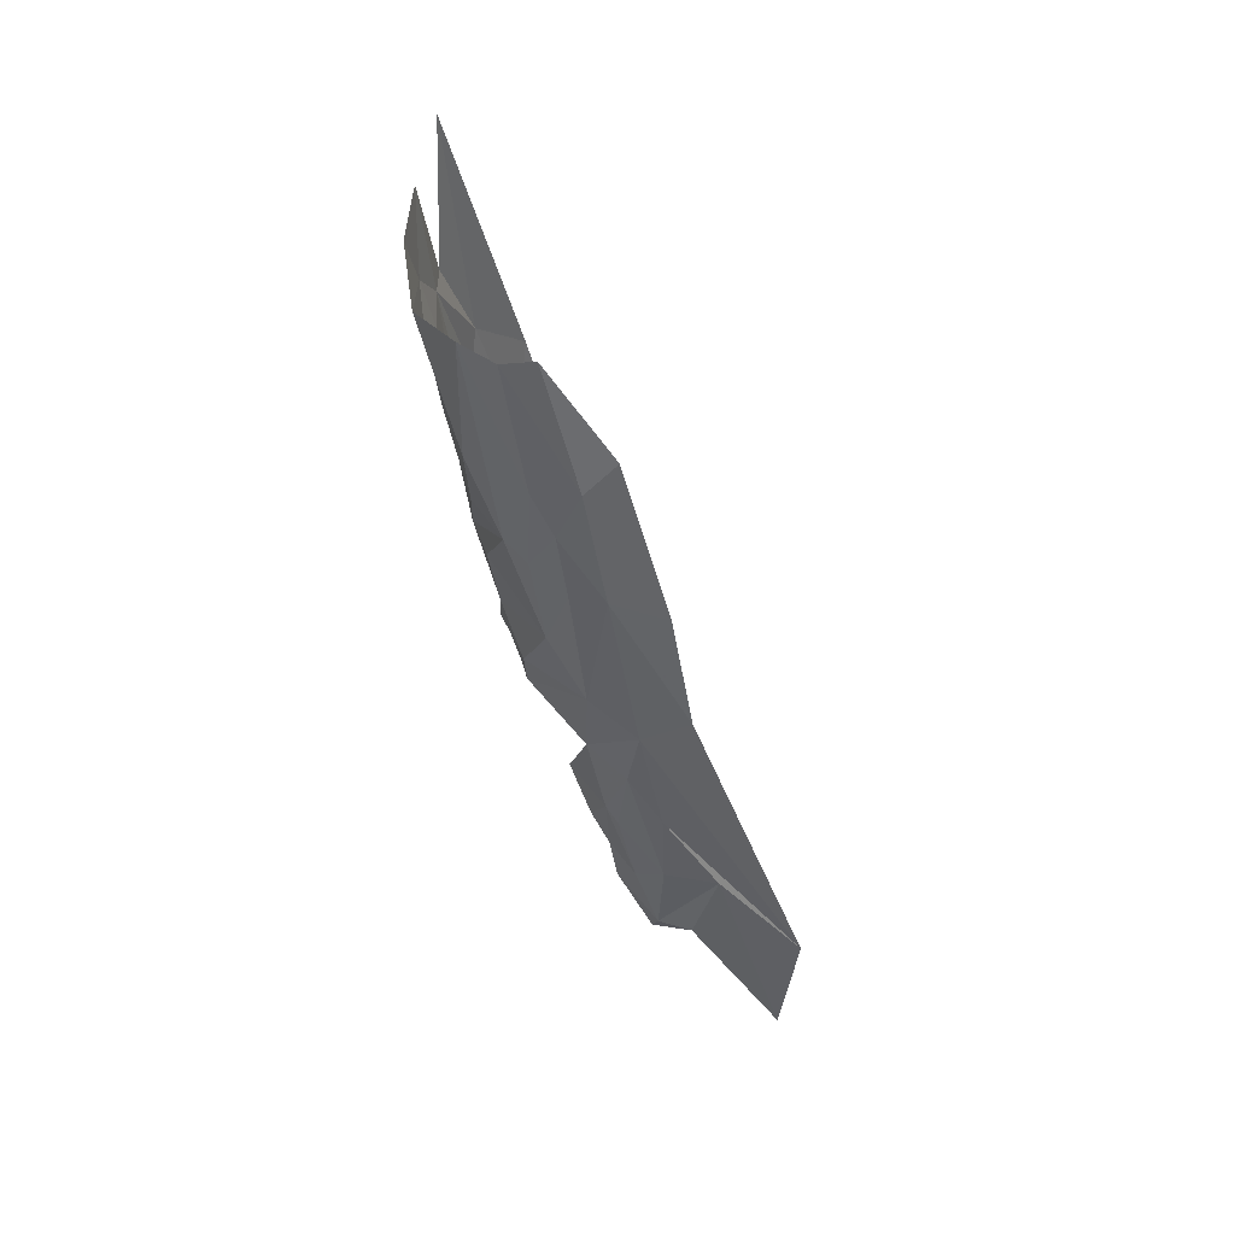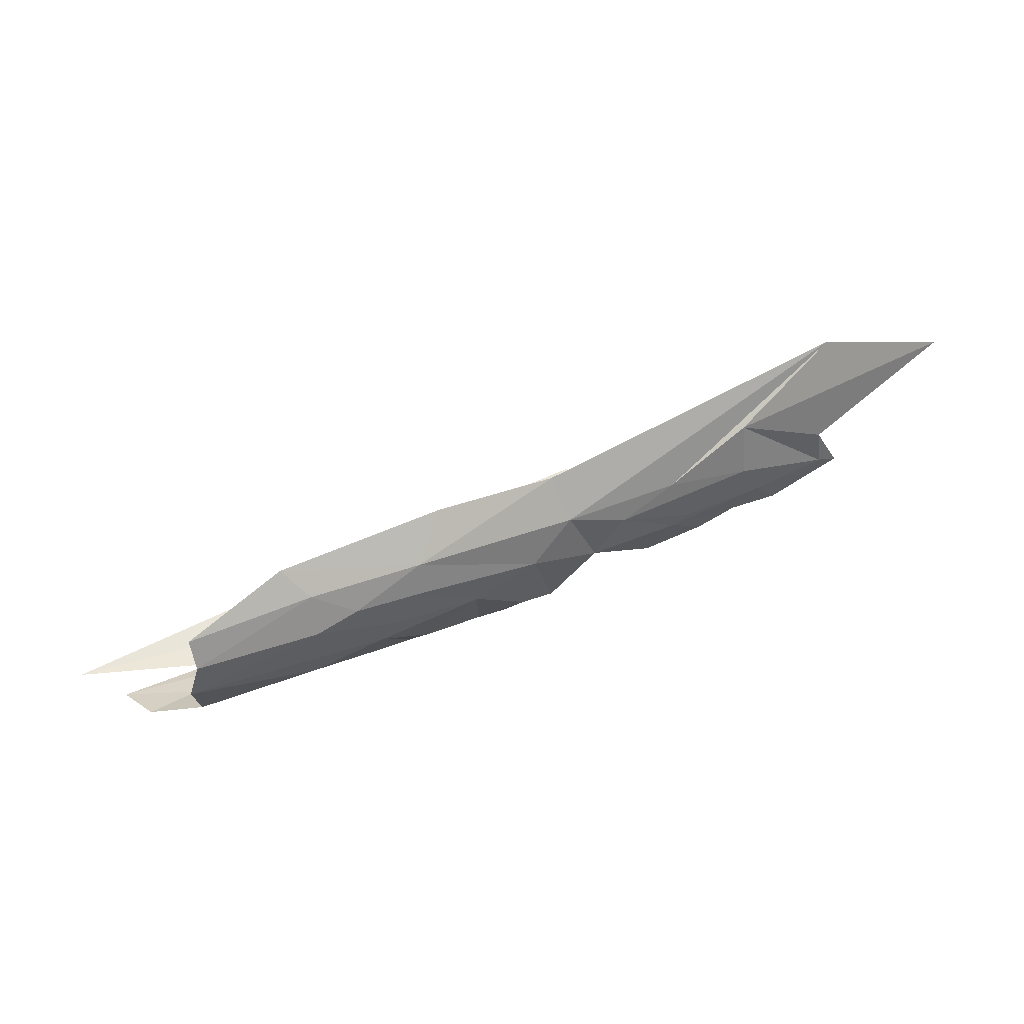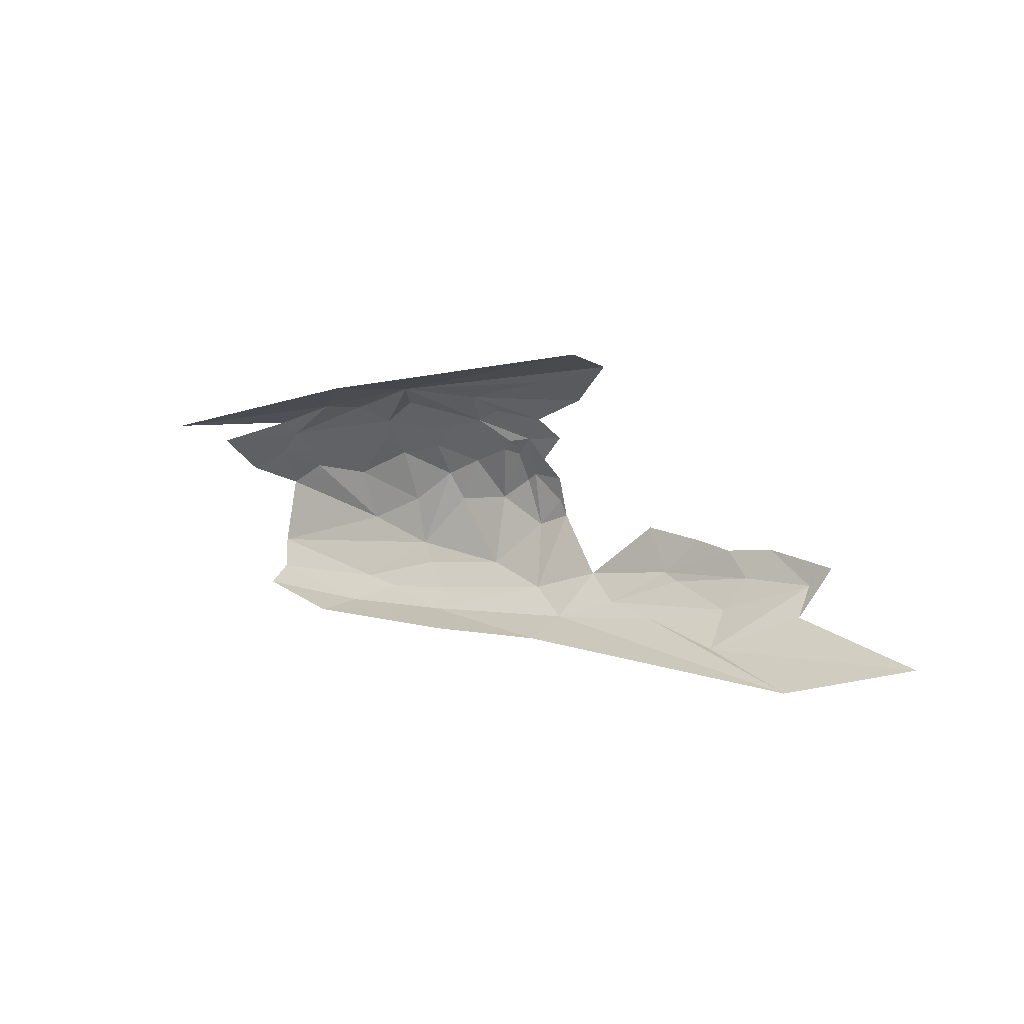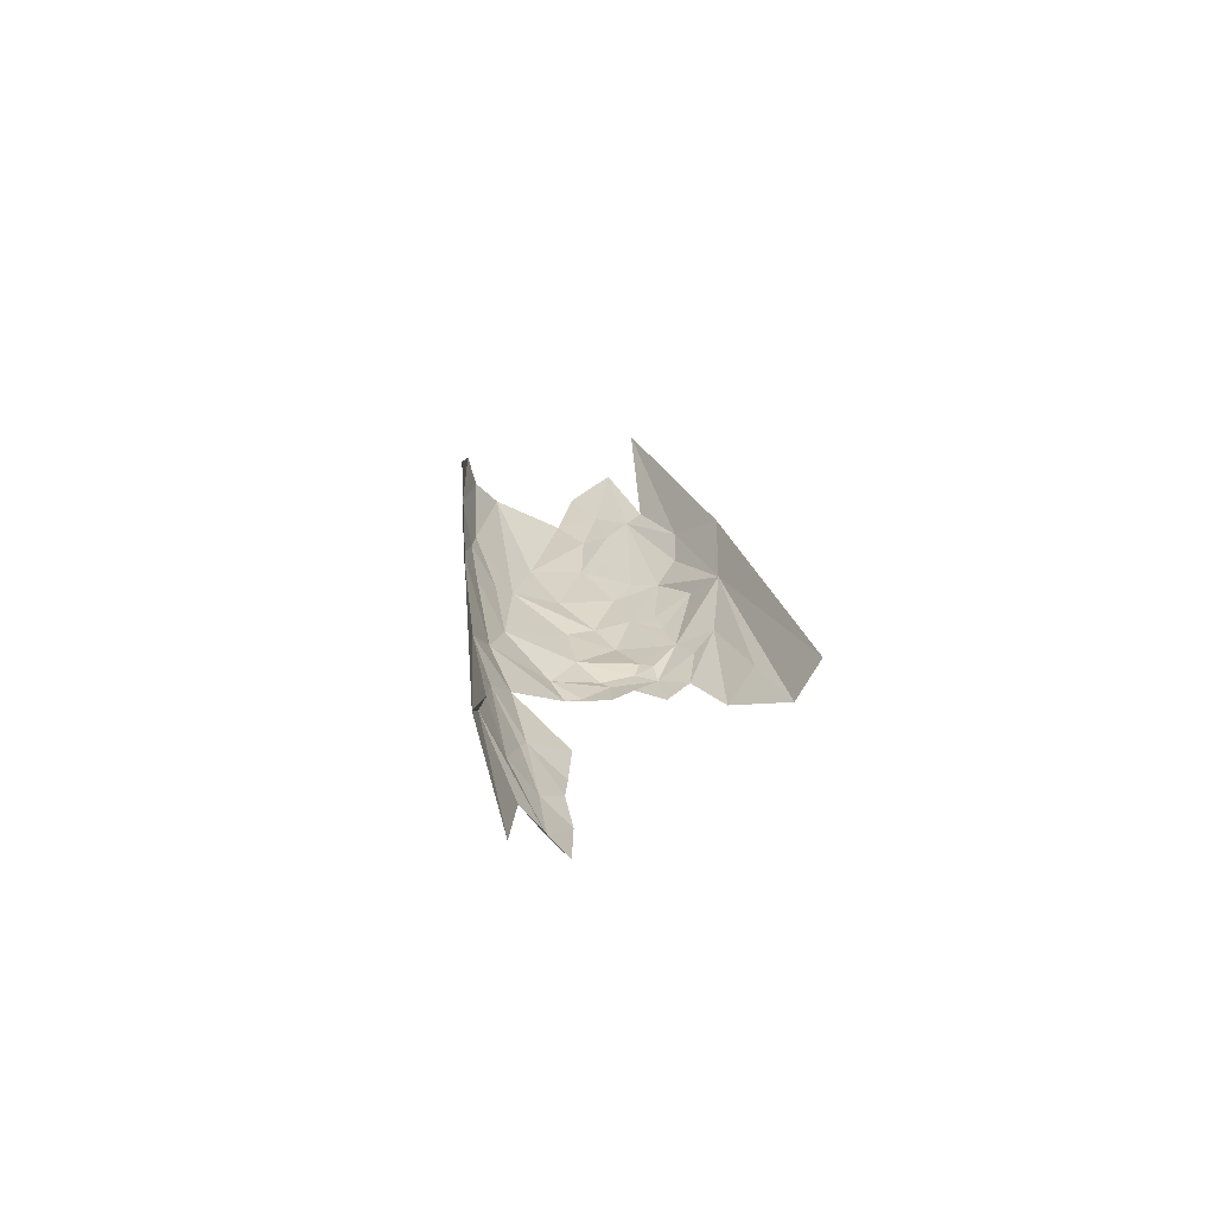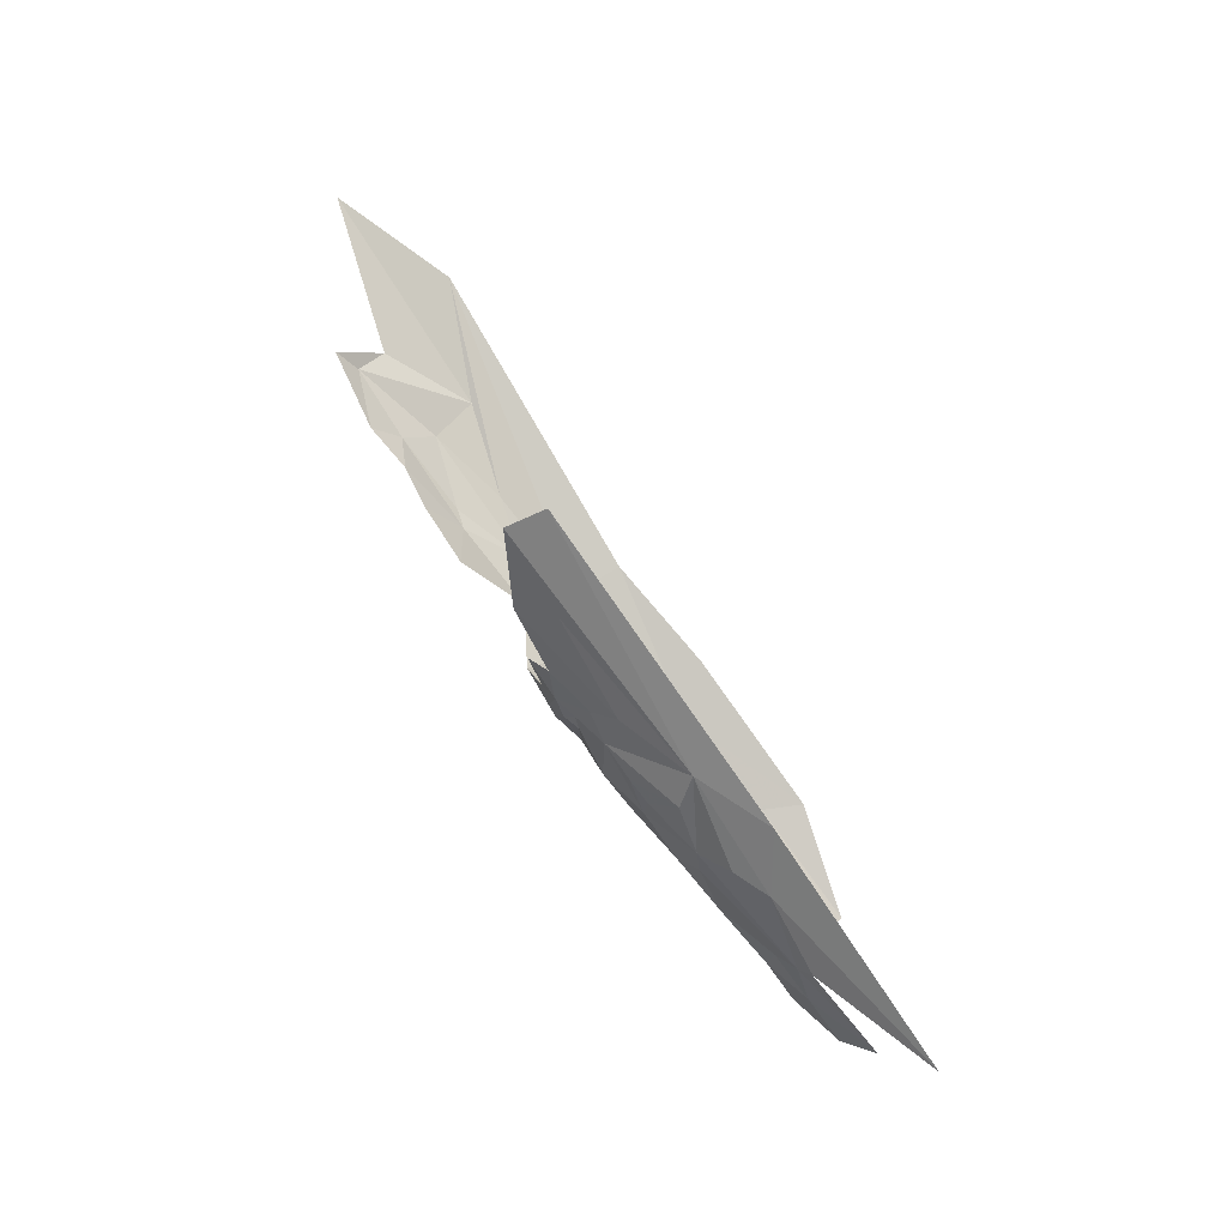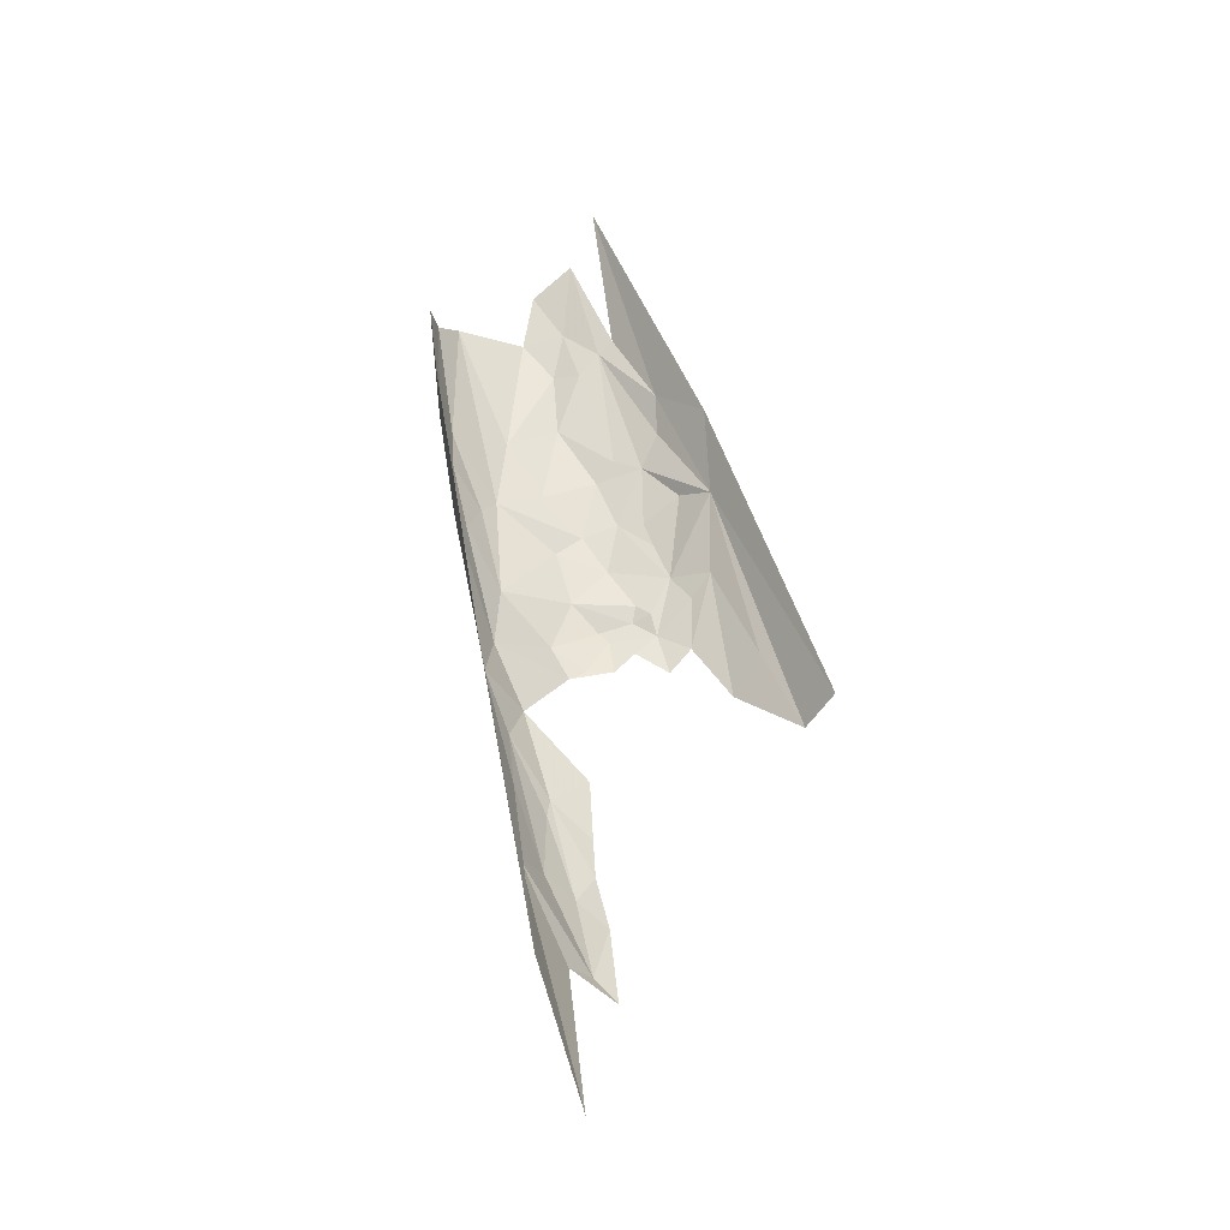
<metadata>
{"format":"obj","ext":"obj","renderer":"f3d","projection":"perspective","resolution":1024,"background":"white","views":[{"elev":-61.9,"azim":131.4,"up":"+Z"},{"elev":-74.5,"azim":-135.3,"up":"+Z"},{"elev":31.9,"azim":-120.1,"up":"+Z"},{"elev":-2.3,"azim":-80.0,"up":"+Y"},{"elev":74.5,"azim":79.5,"up":"+Z"},{"elev":30.4,"azim":-86.2,"up":"+Y"}]}
</metadata>
<code>
v -0.7442 9.055 -1.279
v -0.4313 9.174 -1.449
v -0.3522 9.259 -1.462
v -0.7416 9 -1.315
v -0.7646 9.085 -1.721
v -0.7896 9.15 -1.724
v -0.5732 9.202 -1.78
v -1.321 8.86 -1.552
v -1.207 8.991 -1.617
v -1.033 8.99 -1.651
v -0.2941 9.19 -1.669
v -0.223 9.245 -1.644
v -0.3386 9.168 -1.587
v -0.6374 9.047 -1.376
v -0.8531 8.95 -1.632
v -0.7463 9.012 -1.675
v -0.7937 8.939 -1.587
v -0.6797 9.073 -1.719
v -0.4438 9.152 -1.74
v -0.4008 9.236 -1.803
v -0.2087 9.304 -1.816
v -0.6319 9.003 -1.604
v -0.5802 9.019 -1.577
v -0.6263 9.002 -1.567
v -0.3361 9.189 -1.736
v -0.5992 9.015 -1.541
v -0.1968 9.268 -1.618
v -0.2805 9.245 -1.532
v -0.3191 9.204 -1.527
v -0.4038 9.152 -1.492
v -0.3532 9.167 -1.547
v -0.5725 9.027 -1.513
v -0.0411 9.418 -1.637
v -0.541 9.169 -1.769
v -1.074 8.85 -1.562
v -0.984 8.854 -1.548
v -1.091 8.826 -1.53
v -0.8142 9.021 -1.687
v -0.8728 8.906 -1.577
v -0.6118 9.027 -1.652
v -0.6459 9 -1.625
v -0.6473 9.238 -1.762
v -0.5394 9.053 -1.63
v -0.4736 9.093 -1.657
v -0.4815 9.071 -1.586
v -0.5821 9.094 -1.72
v -1.102 8.887 -1.589
v -0.8814 8.947 -1.634
v -0.9861 8.935 -1.628
v -0.5354 9.051 -1.544
v -0.5549 9.035 -1.547
v -0.5013 9.077 -1.499
v -0.5482 9.048 -1.523
v -0.4217 9.112 -1.576
v -0.4387 9.1 -1.623
v -0.6673 8.995 -1.408
v -0.9003 9.006 -1.672
v -0.5679 9.025 -1.592
v -0.9292 8.889 -1.57
v -0.9796 8.891 -1.59
v -0.5369 9.066 -1.468
v -0.5977 9.024 -1.466
v -0.5163 9.097 -1.445
v -0.1837 9.283 -1.599
v -0.6251 9.002 -1.493
v -0.1715 9.265 -1.729
v -0.2168 9.237 -1.681
v -0.3973 9.14 -1.683
v -0.3614 9.144 -1.609
v -0.4251 9.118 -1.54
v -0.4356 9.342 -1.816
v -0.438 9.284 -1.814
v -0.2765 9.364 -1.846
v -0.2521 9.327 -1.839
v -0.4811 9.159 -1.756
v -0.0787 9.352 -1.667
v -0.162 9.279 -1.672
v -0.107 9.313 -1.72
v -0.4552 9.101 -1.524
v -0.4642 9.219 -1.794
f 1 2 3
f 1 4 2
f 5 6 7
f 8 9 10
f 11 12 13
f 4 14 2
f 15 16 17
f 5 7 18
f 19 20 21
f 22 23 24
f 19 21 25
f 26 24 23
f 27 28 29
f 30 31 2
f 26 23 32
f 33 3 28
f 7 34 18
f 12 27 13
f 35 36 37
f 38 16 15
f 39 15 17
f 18 40 41
f 6 42 7
f 43 44 45
f 43 46 44
f 6 5 9
f 10 47 8
f 38 48 49
f 18 46 40
f 18 34 46
f 50 51 43
f 50 52 53
f 54 45 55
f 54 52 45
f 4 56 14
f 38 5 16
f 57 9 5
f 40 23 22
f 40 58 23
f 59 15 39
f 36 35 60
f 61 62 32
f 63 56 62
f 28 64 33
f 28 27 64
f 63 52 2
f 61 32 52
f 40 43 58
f 40 46 43
f 36 60 59
f 32 65 26
f 32 62 65
f 25 66 67
f 25 21 66
f 11 25 67
f 68 19 25
f 31 54 69
f 31 70 54
f 16 18 41
f 16 5 18
f 7 42 71
f 72 73 74
f 72 71 73
f 57 10 9
f 57 49 10
f 51 58 43
f 32 23 58
f 32 53 52
f 51 50 53
f 32 51 53
f 32 58 51
f 46 19 44
f 46 75 19
f 69 11 13
f 68 25 11
f 68 55 19
f 69 54 55
f 76 27 77
f 76 64 27
f 31 13 27
f 31 69 13
f 2 28 3
f 2 29 28
f 77 78 76
f 77 66 78
f 50 45 52
f 50 43 45
f 69 68 11
f 69 55 68
f 15 48 38
f 60 49 48
f 31 29 2
f 31 27 29
f 15 60 48
f 15 59 60
f 35 49 60
f 35 10 49
f 35 47 10
f 35 37 47
f 52 30 2
f 70 31 30
f 52 79 30
f 52 54 79
f 70 79 54
f 70 30 79
f 7 72 80
f 7 71 72
f 74 20 72
f 74 21 20
f 34 75 46
f 20 19 75
f 80 34 7
f 80 75 34
f 20 80 72
f 20 75 80
f 41 22 24
f 41 40 22
f 55 44 19
f 55 45 44
f 63 61 52
f 63 62 61
f 63 14 56
f 63 2 14
f 77 67 66
f 12 11 67
f 77 12 67
f 77 27 12
f 38 57 5
f 38 49 57

</code>
